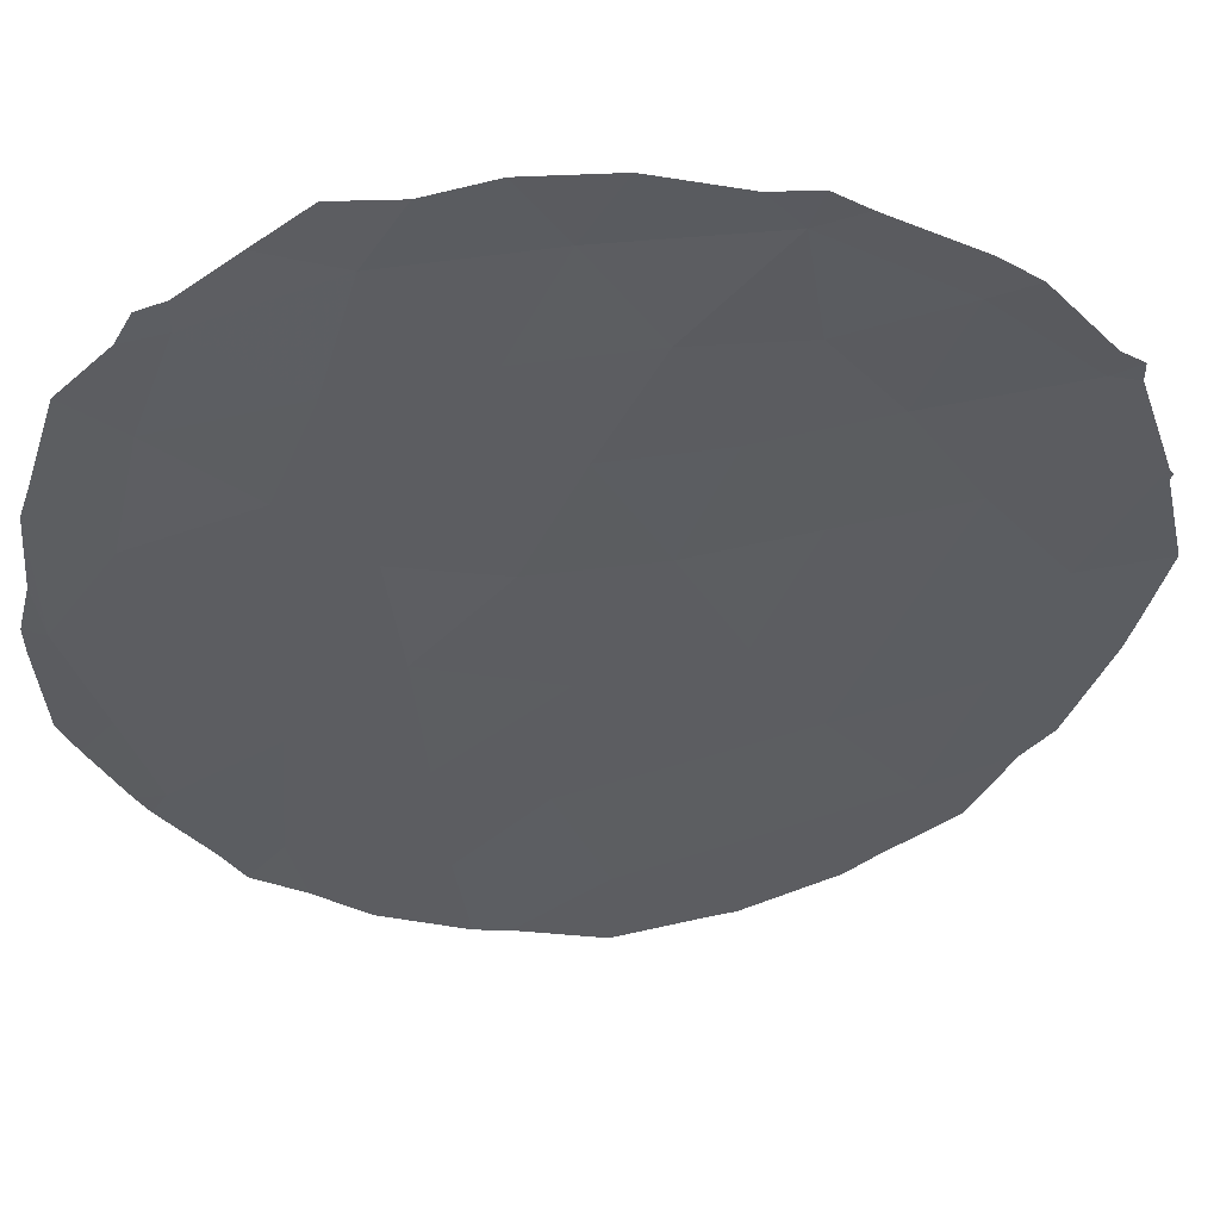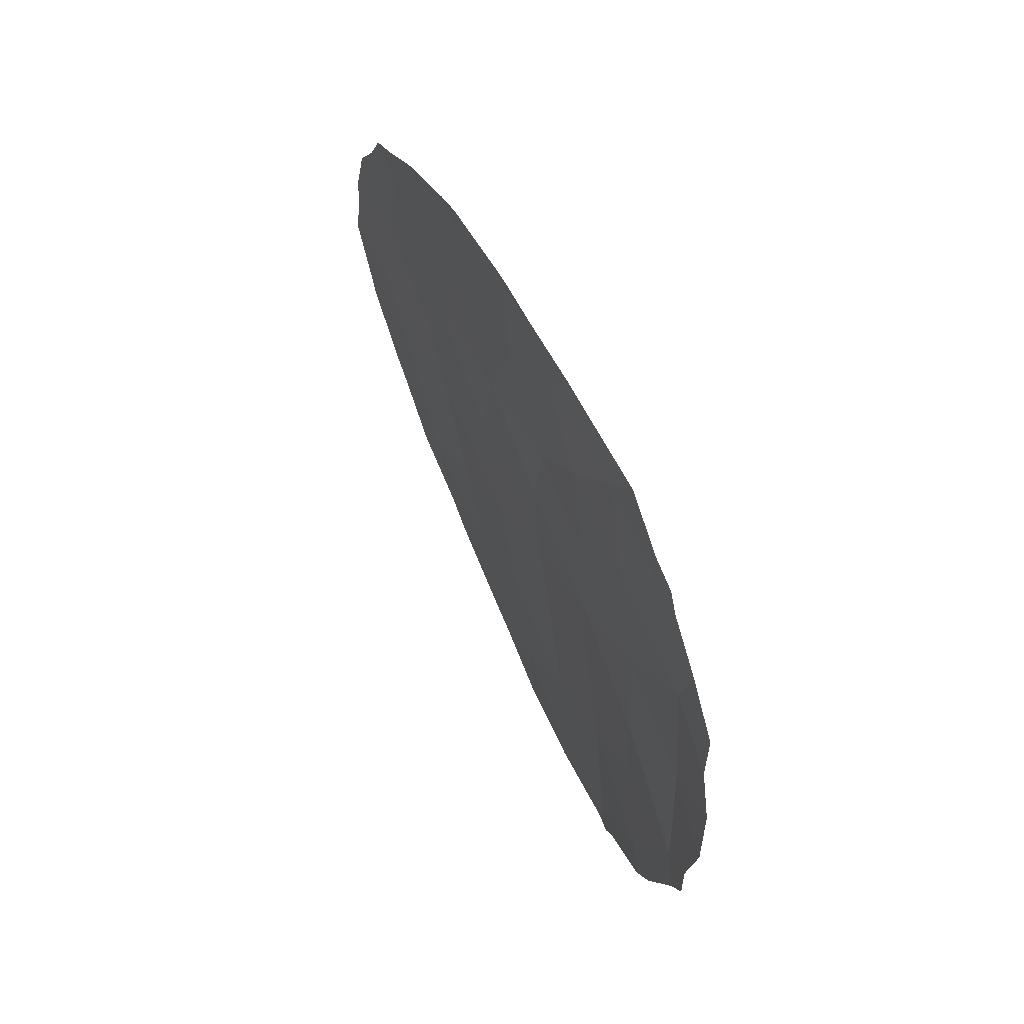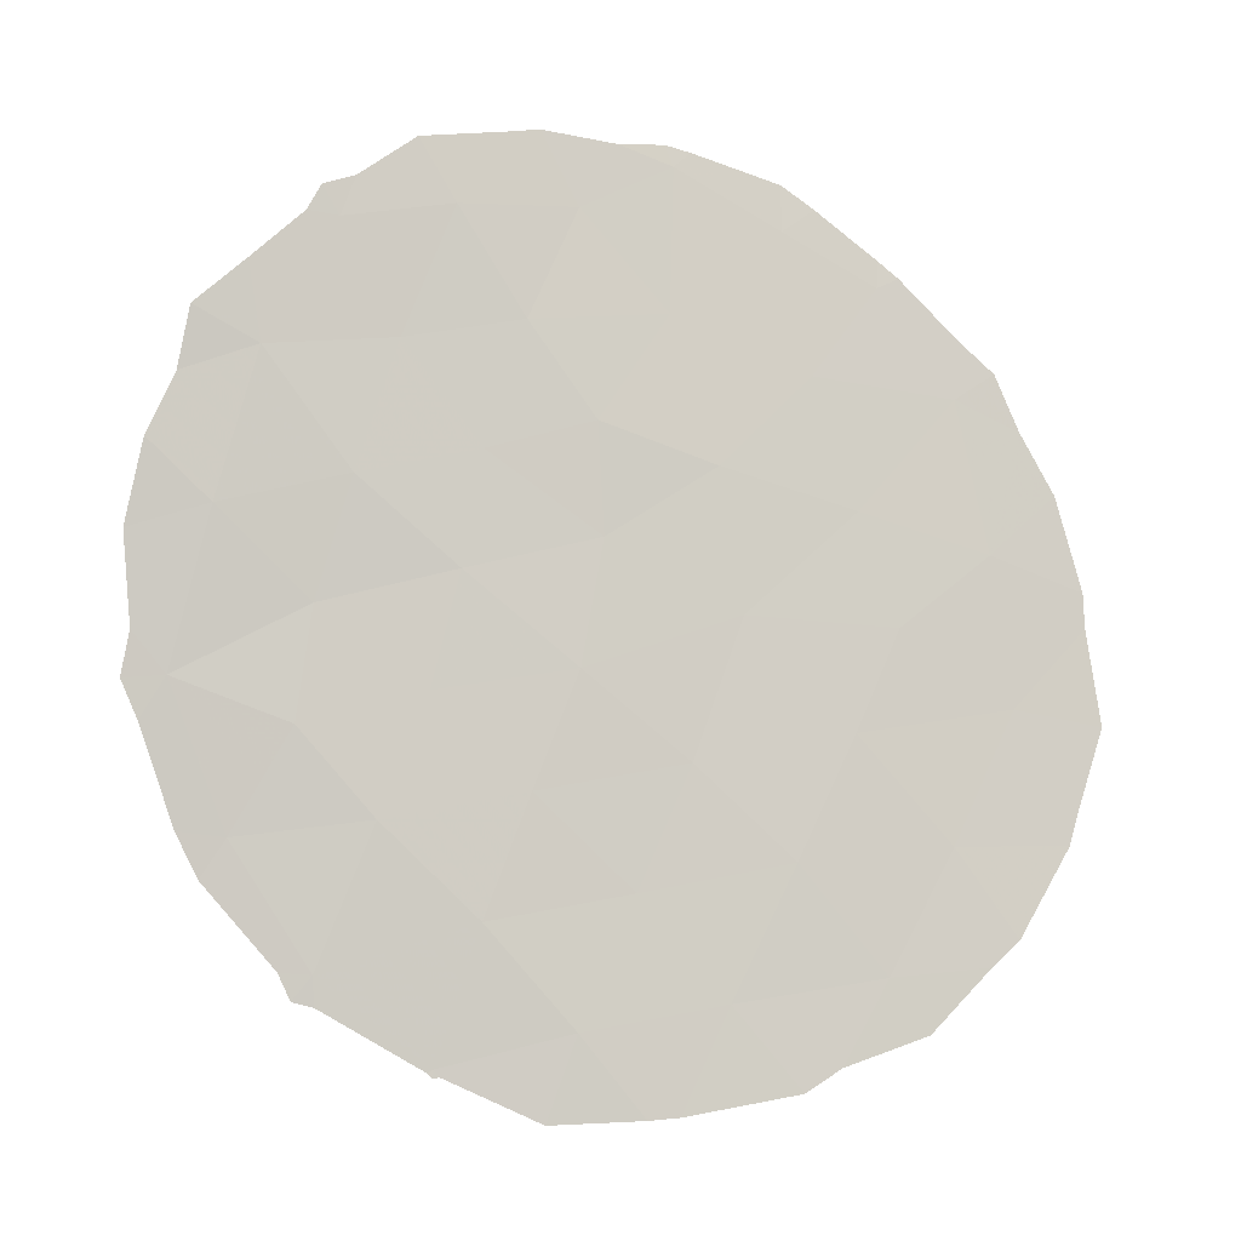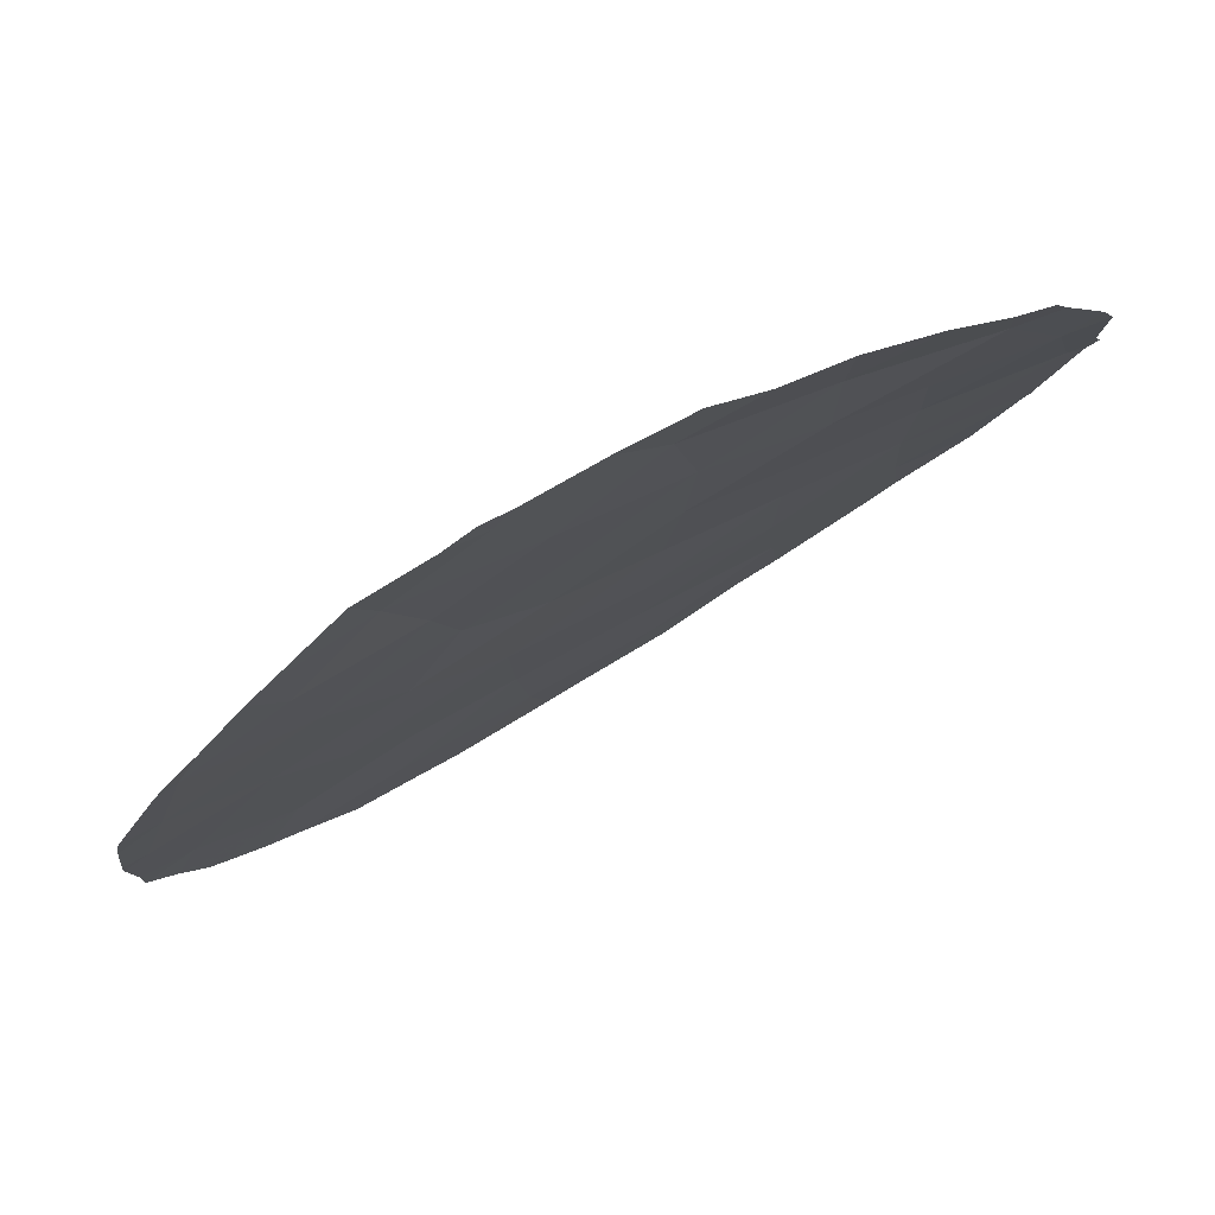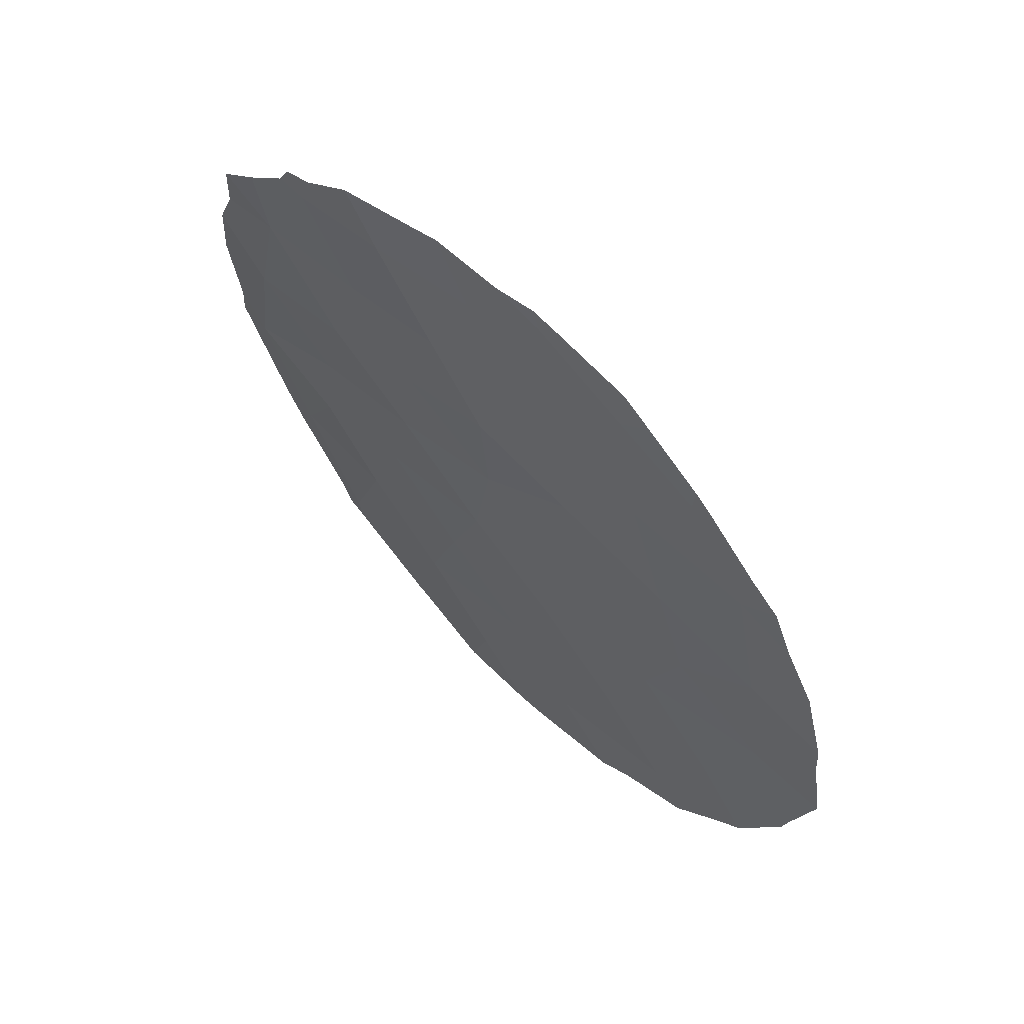
<metadata>
{"format":"obj","ext":"obj","renderer":"f3d","projection":"perspective","resolution":1024,"background":"white","views":[{"elev":-0.3,"azim":75.2,"up":"+Y"},{"elev":67.4,"azim":105.2,"up":"+Z"},{"elev":-7.8,"azim":-148.8,"up":"+Z"},{"elev":19.1,"azim":37.3,"up":"+Y"},{"elev":60.8,"azim":-96.7,"up":"+Z"}]}
</metadata>
<code>
v -14.9 78.08 20.81
v -14.9 78.54 25.51
v -22.28 72.29 29
v -23.08 71.62 20.75
v -17.19 76.27 17.59
v -19.98 74.33 30.69
v -15.49 78.26 27.79
v -19.23 75.03 25.14
v -20.17 74.15 21.91
v -18.96 75.24 23.24
v -16.65 76.94 21.06
v -17.91 76.18 26.38
v -19.19 75.15 26.83
v -18.84 75.1 18.09
v -18.95 75.29 29.99
v -18.42 75.85 28.28
v -17.68 76.57 29.93
v -20.51 73.94 26.23
v -21.33 73.16 20.5
v -19.52 74.62 20.05
v -22.06 72.55 25.63
v -22.51 72.16 23.92
v -17.64 76.33 24.64
v -15.96 77.56 24.12
v -17 76.99 27.95
v -16.48 77.35 25.97
v -15.87 77.33 18.9
v -23.77 70.98 22.76
v -21.19 73.25 29.79
v -15.74 77.67 22.4
v -17.26 76.54 22.9
v -20.77 73.68 24.06
v -20.55 73.74 18.49
v -23.16 71.55 27.35
v -19.95 74.39 28.46
v -17.8 75.99 19.64
v -21.54 72.98 27.62
v -22.01 72.6 22.37
v -14.29 78.73 23.08
v -18.39 75.61 21.48
v -22.32 72.26 18.87
v -23.55 71.23 25.03
v -16.38 77.64 29.67
v -23.8 70.99 19.41
v -24.39 70.45 20.78
v -13.92 78.9 22.44
v -13.73 79.07 23.03
v -24.29 70.52 25.96
v -23.9 70.87 26.9
v -18.44 75.32 16.81
v -17.26 76.21 17.48
v -24.48 70.36 21.22
v -24.78 70.08 22.52
v -14.29 78.49 20.9
v -24.6 70.26 24.51
v -24.61 70.24 23.98
v -21.35 73.05 17.23
v -19.96 74.16 16.91
v -16.19 77.83 30.12
v -16.02 77.95 29.74
v -18.22 75.99 31.07
v -17.26 76.96 30.89
v -18.52 75.68 31.13
v -17.16 76.28 17.47
v -15.38 78.44 29.01
v -19.59 74.46 16.87
v -14.54 78.26 20.21
v -21.56 72.89 30.15
v -21.17 73.21 30.51
v -21.78 72.7 17.59
v -13.87 79.05 23.72
v -20.16 74.13 30.92
v -19.87 74.4 31.02
v -23.22 71.47 28.24
v -22.52 72.06 29.16
v -14.72 78.9 28.33
v -22.77 71.86 18.05
v -13.83 79.19 25.15
v -14.13 79.14 26.45
v -16.57 77.51 30.28
v -19.37 74.89 30.98
v -23.62 71.12 27.77
v -14.51 78.92 27.38
v -17.11 76.32 17.54
v -15.45 77.59 18.93
v -15.6 77.48 18.53
v -23.48 71.26 19.01
v -15.87 77.29 18.44
v -22.28 72.26 29.42
f 4 45 44
f 8 32 10
f 32 9 10
f 39 46 47
f 12 25 16
f 15 16 17
f 14 36 20
f 5 36 14
f 35 13 16
f 16 15 35
f 42 34 49
f 42 49 48
f 21 42 22
f 5 14 50
f 5 50 51
f 28 53 52
f 35 15 6
f 39 1 54
f 39 54 46
f 30 39 24
f 12 13 8
f 13 18 8
f 28 42 55
f 28 55 56
f 8 18 32
f 2 26 24
f 26 23 24
f 33 57 58
f 12 23 26
f 25 17 16
f 43 60 59
f 17 62 61
f 15 17 61
f 15 61 63
f 36 40 20
f 23 8 10
f 26 7 25
f 25 12 26
f 11 36 27
f 29 37 35
f 5 51 64
f 43 7 65
f 43 65 60
f 18 21 32
f 4 38 28
f 14 66 50
f 42 48 55
f 21 37 34
f 32 38 9
f 11 30 31
f 1 67 54
f 11 27 1
f 29 69 68
f 9 38 19
f 33 20 19
f 19 41 33
f 33 41 70
f 33 70 57
f 20 9 19
f 39 47 71
f 5 27 36
f 29 6 72
f 29 72 69
f 6 73 72
f 34 3 75
f 34 75 74
f 7 76 65
f 41 77 70
f 2 78 79
f 43 59 80
f 12 16 13
f 28 56 53
f 29 35 6
f 6 15 63
f 6 63 81
f 34 74 82
f 1 30 11
f 12 8 23
f 10 40 31
f 33 14 20
f 21 34 42
f 14 33 58
f 14 58 66
f 6 81 73
f 9 20 40
f 13 35 18
f 7 83 76
f 5 64 84
f 11 40 36
f 27 86 85
f 41 4 44
f 41 44 87
f 29 3 37
f 35 37 18
f 27 88 86
f 27 5 84
f 27 84 88
f 21 22 32
f 22 38 32
f 3 34 37
f 21 18 37
f 24 31 30
f 31 24 23
f 1 27 85
f 1 85 67
f 3 29 68
f 3 68 89
f 3 89 75
f 4 41 19
f 7 2 79
f 7 79 83
f 1 39 30
f 4 28 52
f 4 52 45
f 2 7 26
f 22 28 38
f 38 4 19
f 40 10 9
f 34 82 49
f 39 2 24
f 11 31 40
f 2 39 71
f 2 71 78
f 41 87 77
f 42 28 22
f 10 31 23
f 25 43 17
f 17 43 80
f 17 80 62
f 43 25 7

</code>
